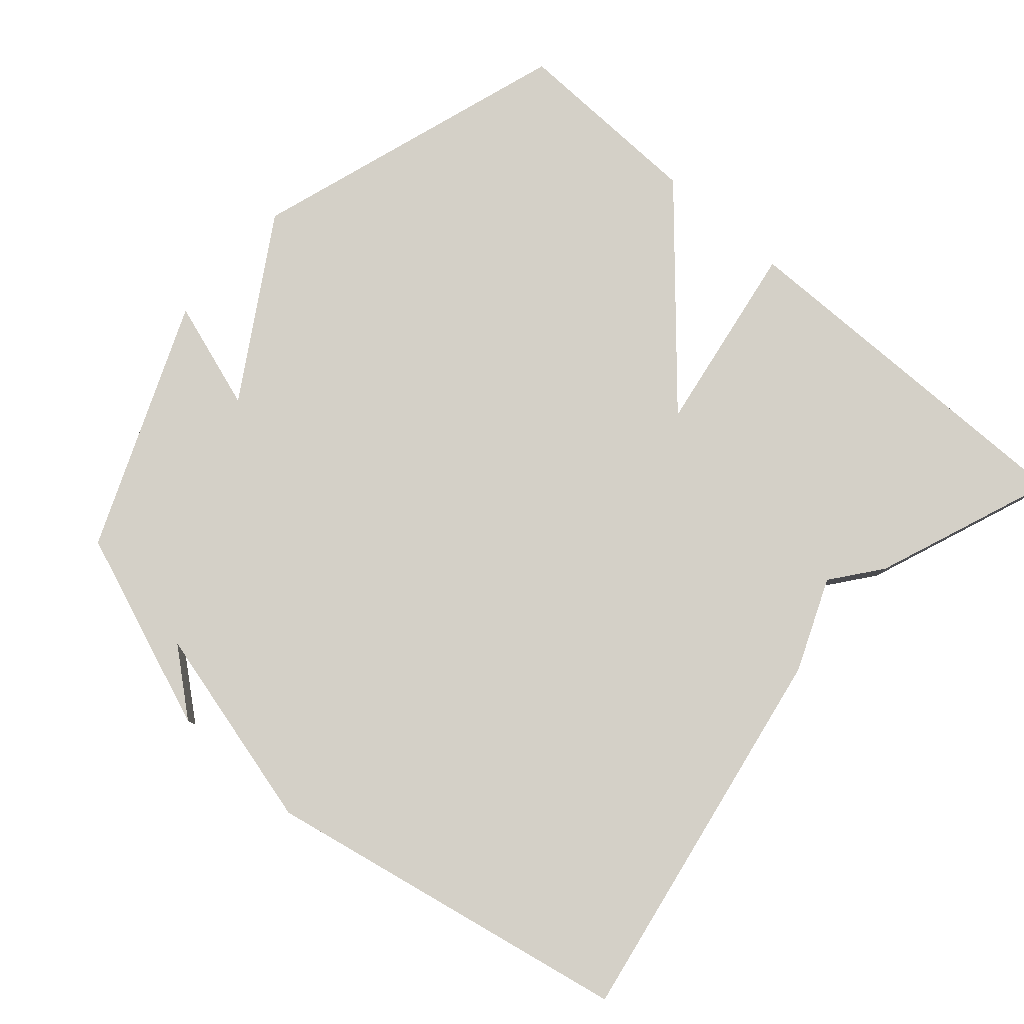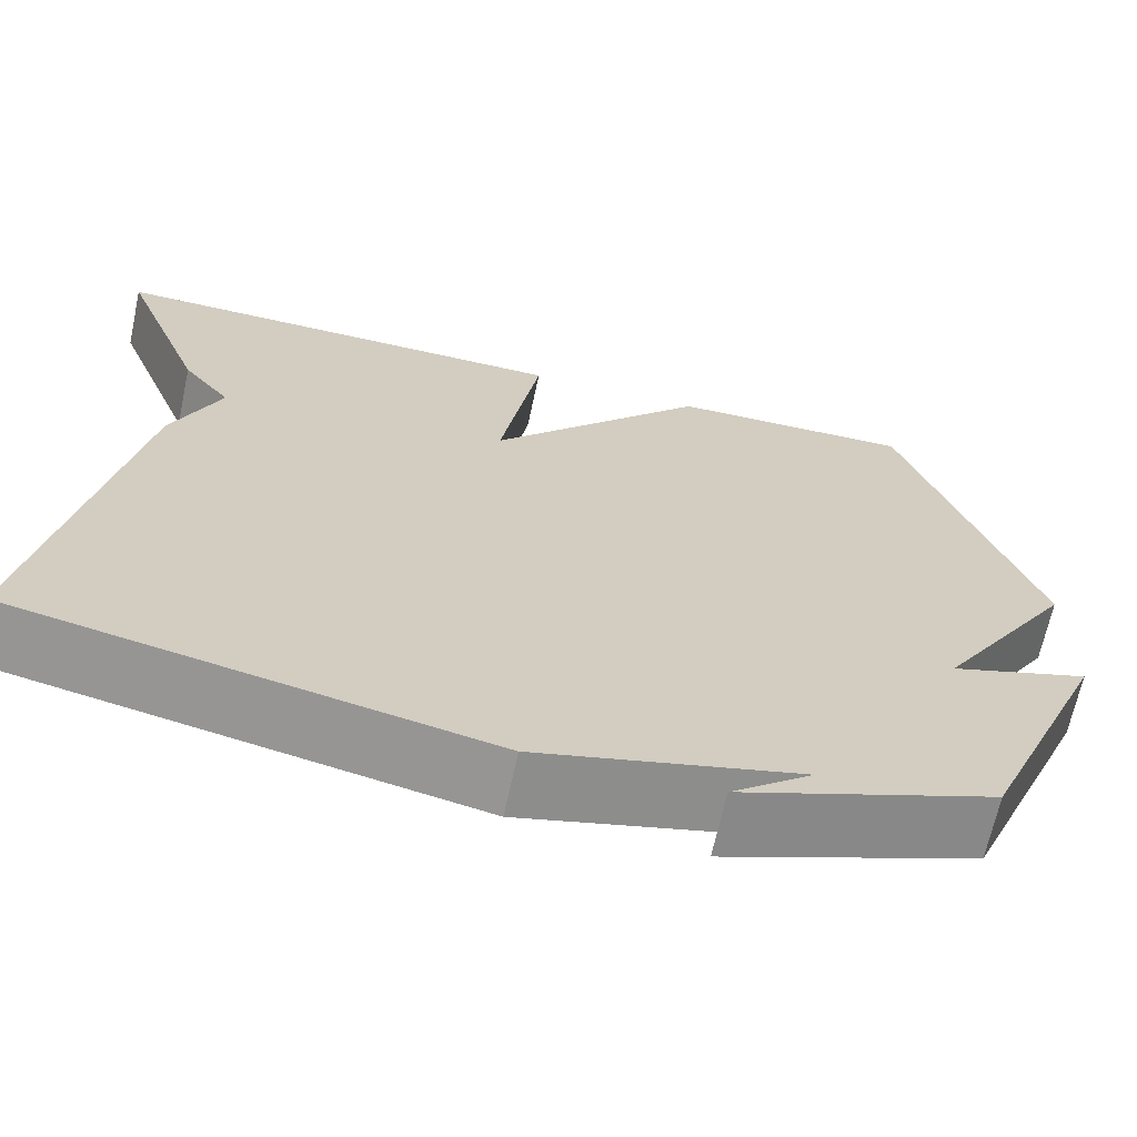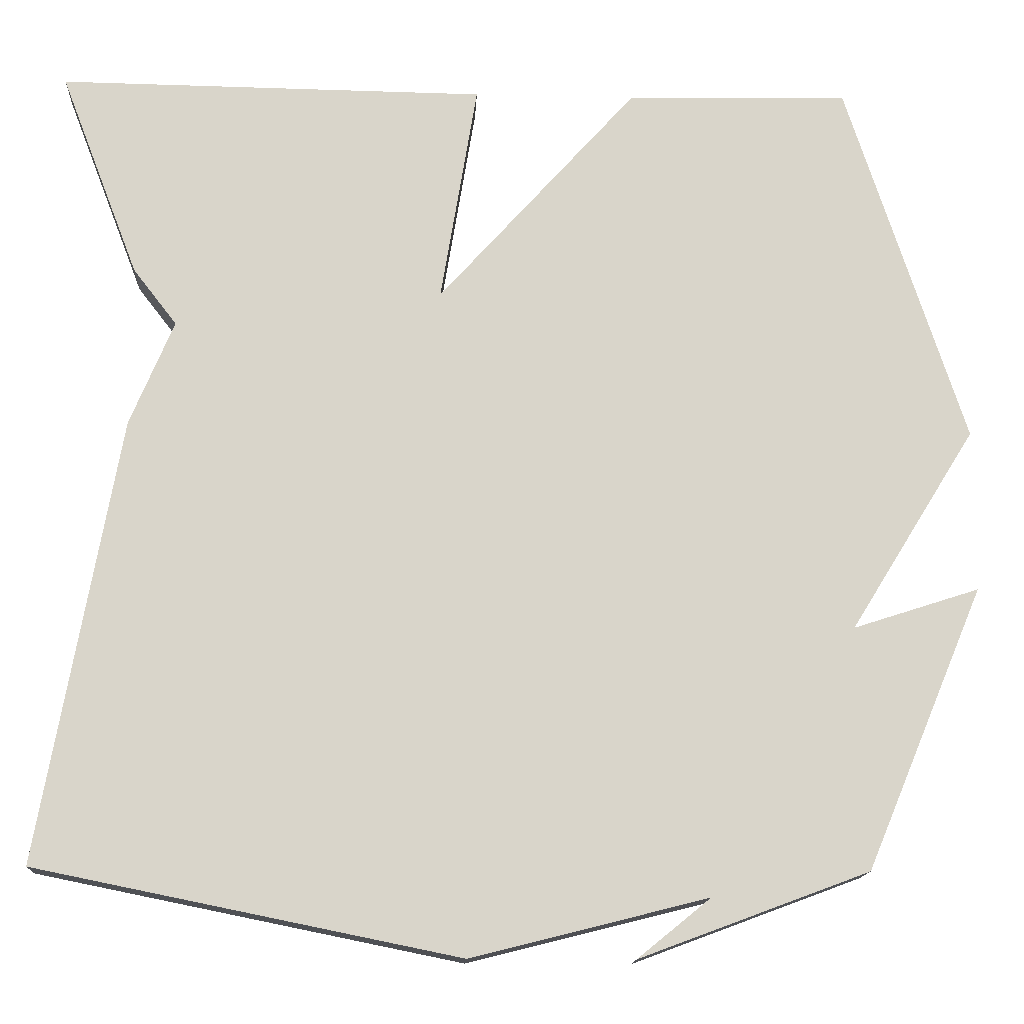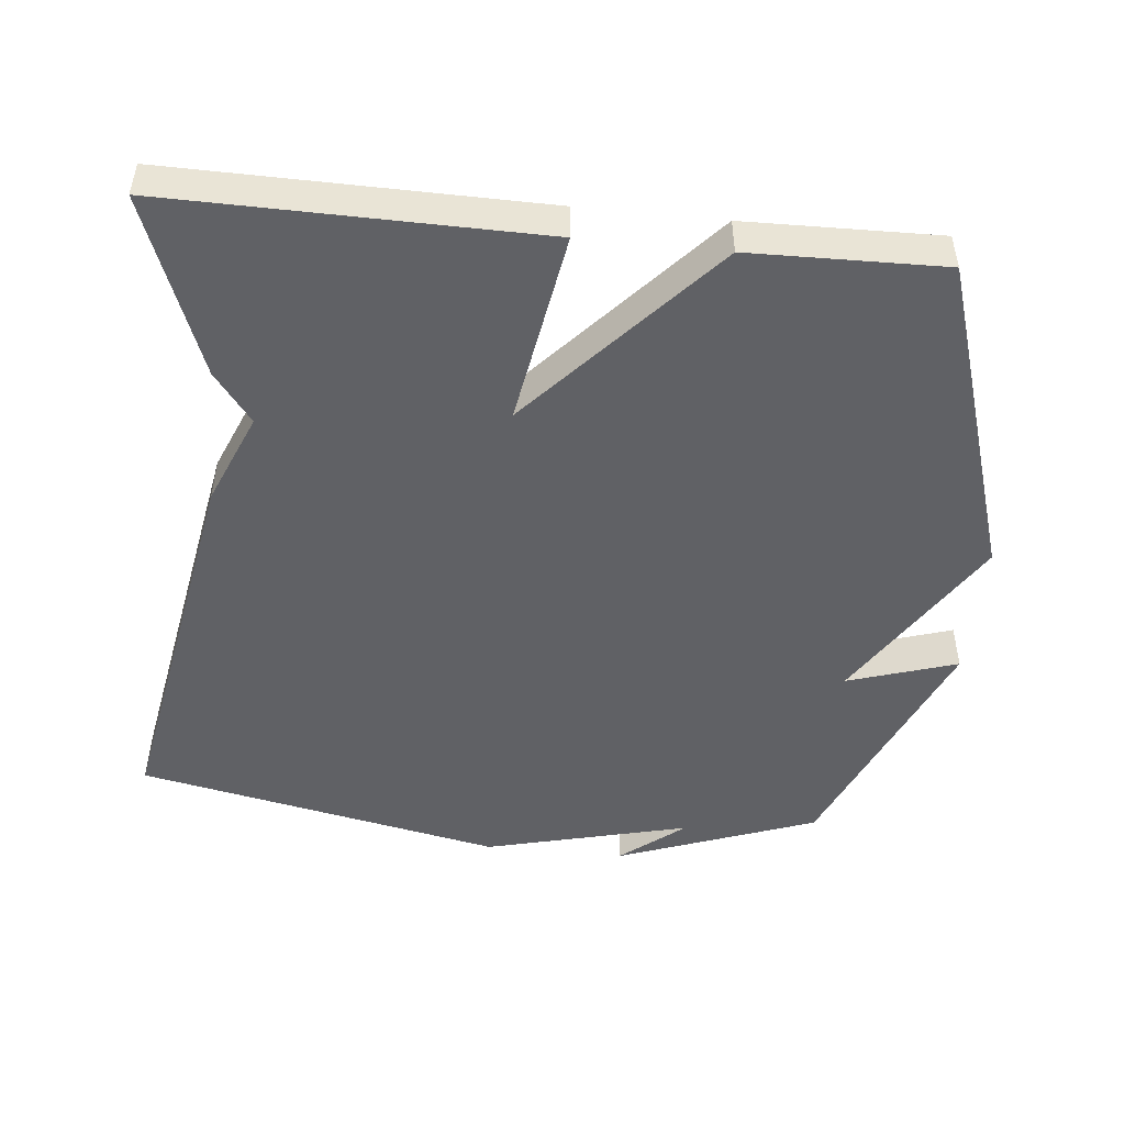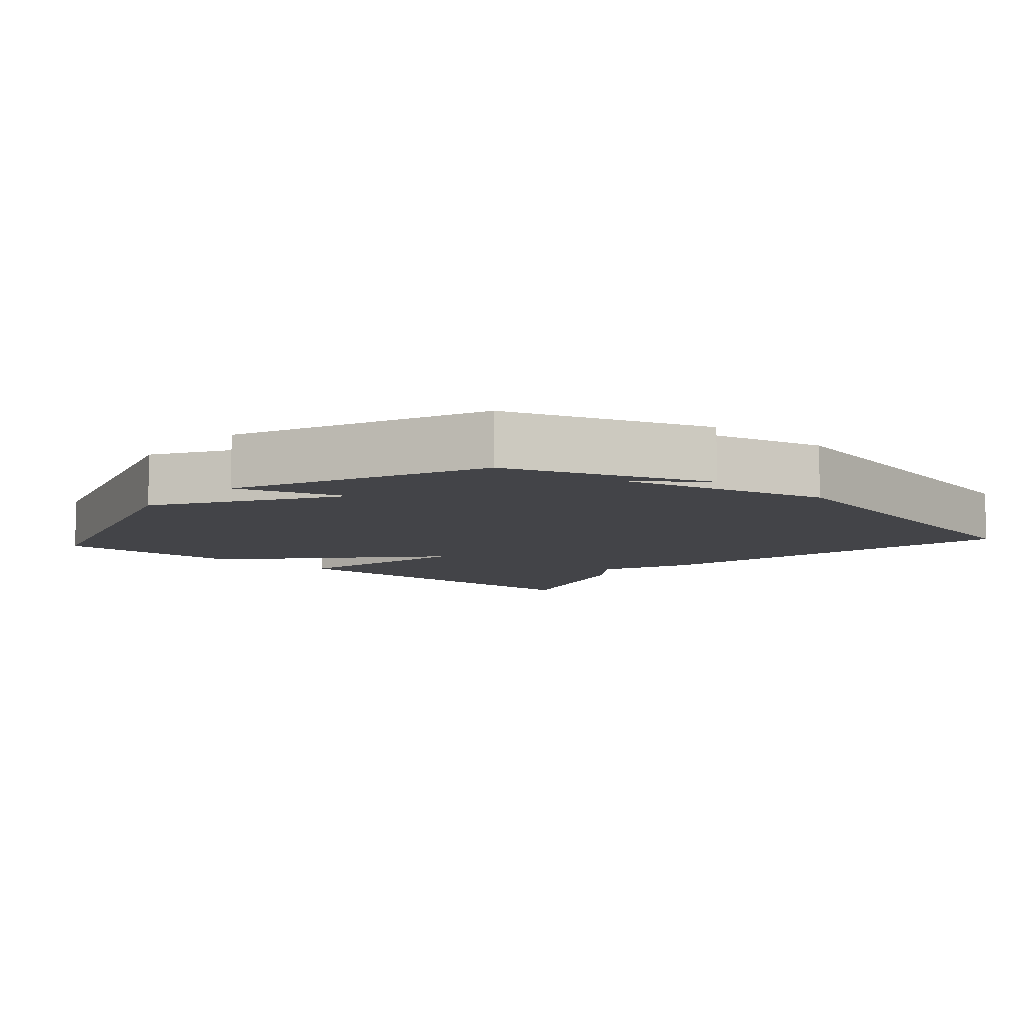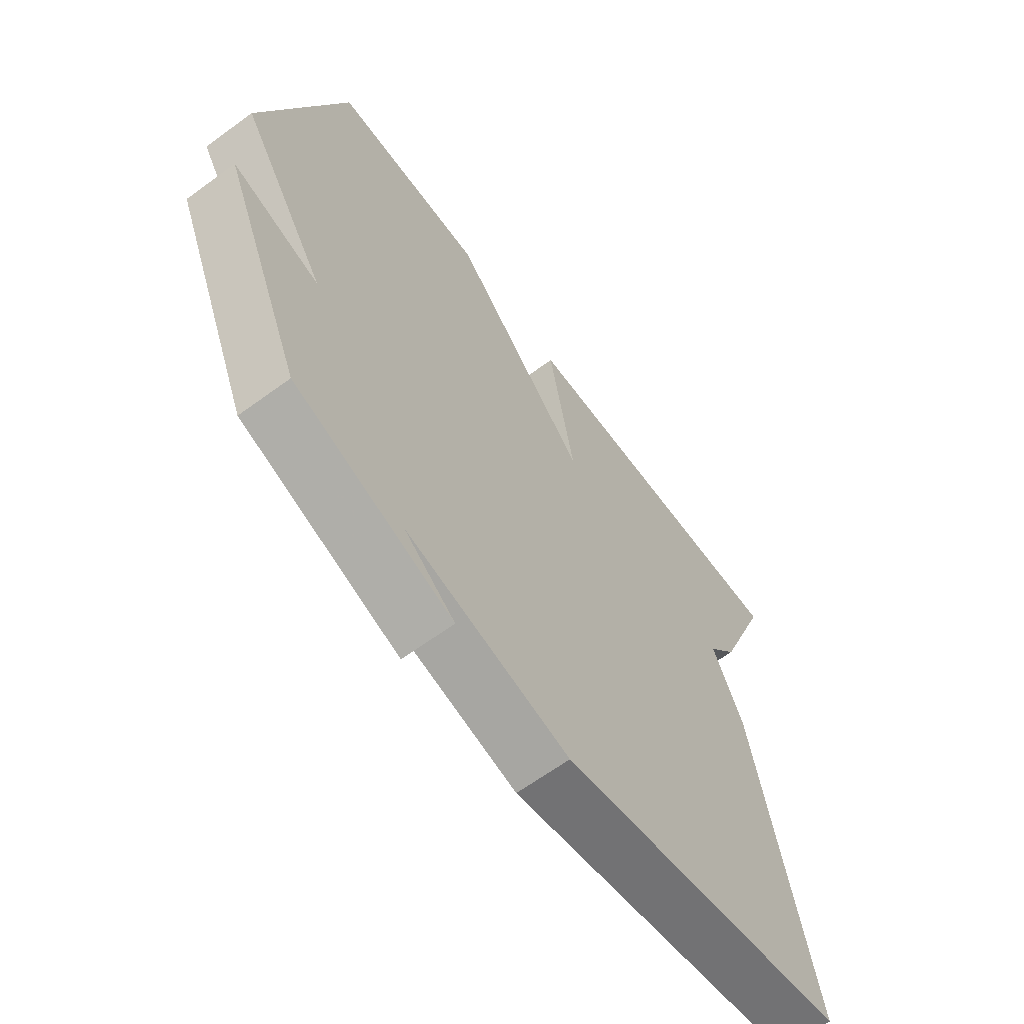
<metadata>
{"format":"obj","ext":"obj","renderer":"f3d","projection":"perspective","resolution":1024,"background":"white","views":[{"elev":79.9,"azim":-138.5,"up":"+Y"},{"elev":-67.4,"azim":-12.2,"up":"+Z"},{"elev":-14.9,"azim":-2.8,"up":"+Z"},{"elev":-48.9,"azim":-5.9,"up":"+Y"},{"elev":-8.2,"azim":138.4,"up":"+Y"},{"elev":-64.5,"azim":126.4,"up":"+Z"}]}
</metadata>
<code>
v 0.5 0.07 0.5
v 0.646 0.07 0.047
v 0.491 0.07 -0.203
v 0.646 0.07 -0.153
v 0.5 0.07 -0.5
v 0.218 0.07 -0.605
v 0.308 0.07 -0.532
v 0.018 0.07 -0.605
v -0.5 0.07 -0.5
v -0.403 0.07 0.046
v -0.349 0.07 0.176
v -0.403 0.07 0.246
v -0.5 0.07 0.5
v 0.026 0.07 0.494
v -0.019 0.07 0.22
v 0.226 0.07 0.494
v 0.5 0 0.5
v 0.646 0 0.047
v 0.491 0 -0.203
v 0.646 0 -0.153
v 0.5 0 -0.5
v 0.218 0 -0.605
v 0.308 0 -0.532
v 0.018 0 -0.605
v -0.5 0 -0.5
v -0.403 0 0.046
v -0.349 0 0.176
v -0.403 0 0.246
v -0.5 0 0.5
v 0.026 0 0.494
v -0.019 0 0.22
v 0.226 0 0.494
f 1 2 3
f 16 1 3
f 15 16 3
f 13 14 15
f 12 13 15
f 11 12 15
f 11 15 3
f 10 11 3
f 9 10 3
f 8 9 3
f 7 8 3
f 5 6 7
f 3 4 5 7
f 19 18 17
f 19 17 32
f 19 32 31
f 31 30 29
f 31 29 28
f 31 28 27
f 19 31 27
f 19 27 26
f 19 26 25
f 19 25 24
f 19 24 23
f 23 22 21
f 23 21 20 19
f 1 17 18 2
f 2 18 19 3
f 3 19 20 4
f 4 20 21 5
f 5 21 22 6
f 6 22 23 7
f 7 23 24 8
f 8 24 25 9
f 9 25 26 10
f 10 26 27 11
f 11 27 28 12
f 12 28 29 13
f 13 29 30 14
f 14 30 31 15
f 15 31 32 16
f 16 32 17 1

</code>
